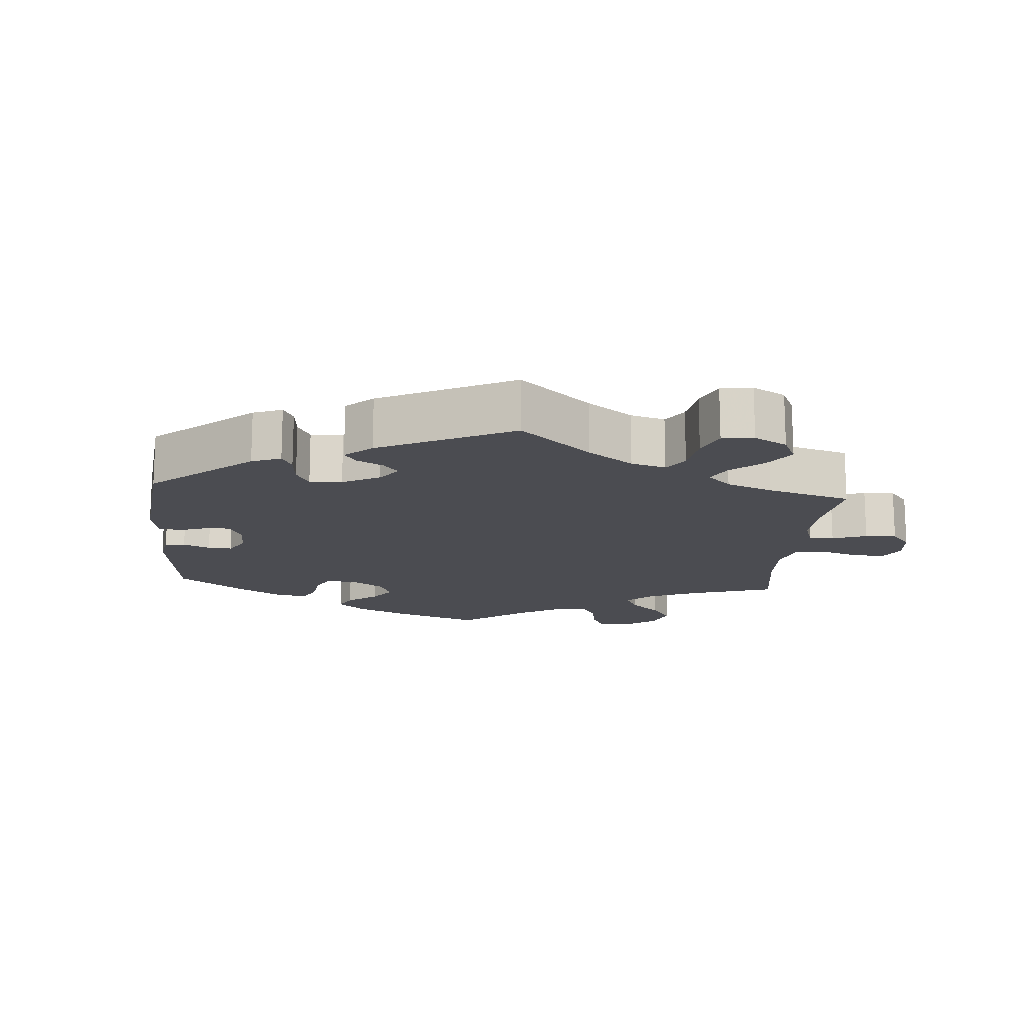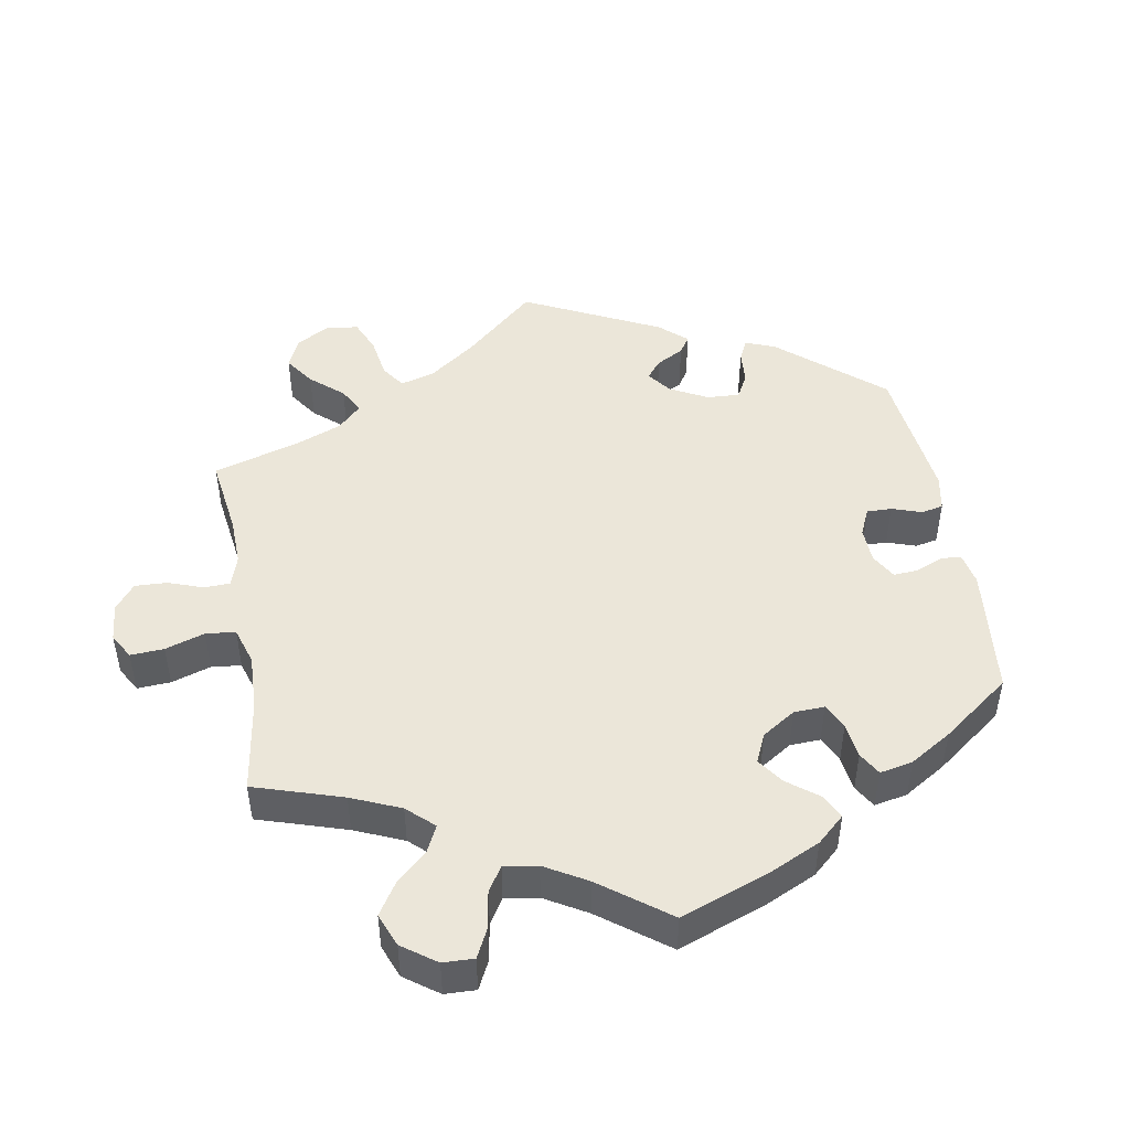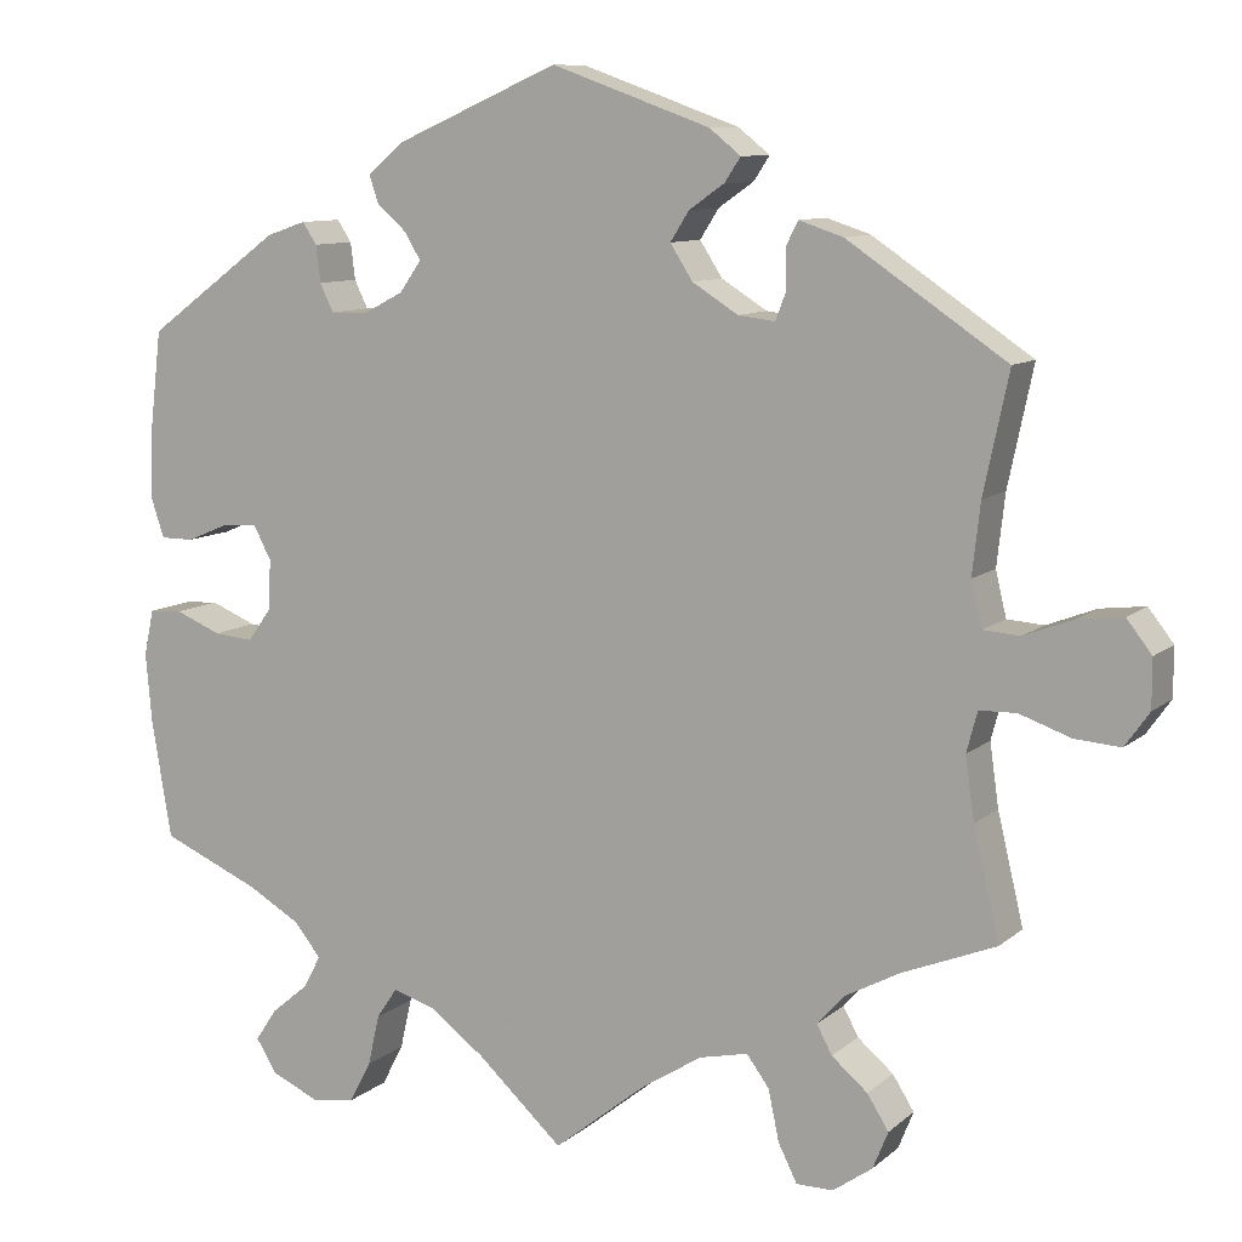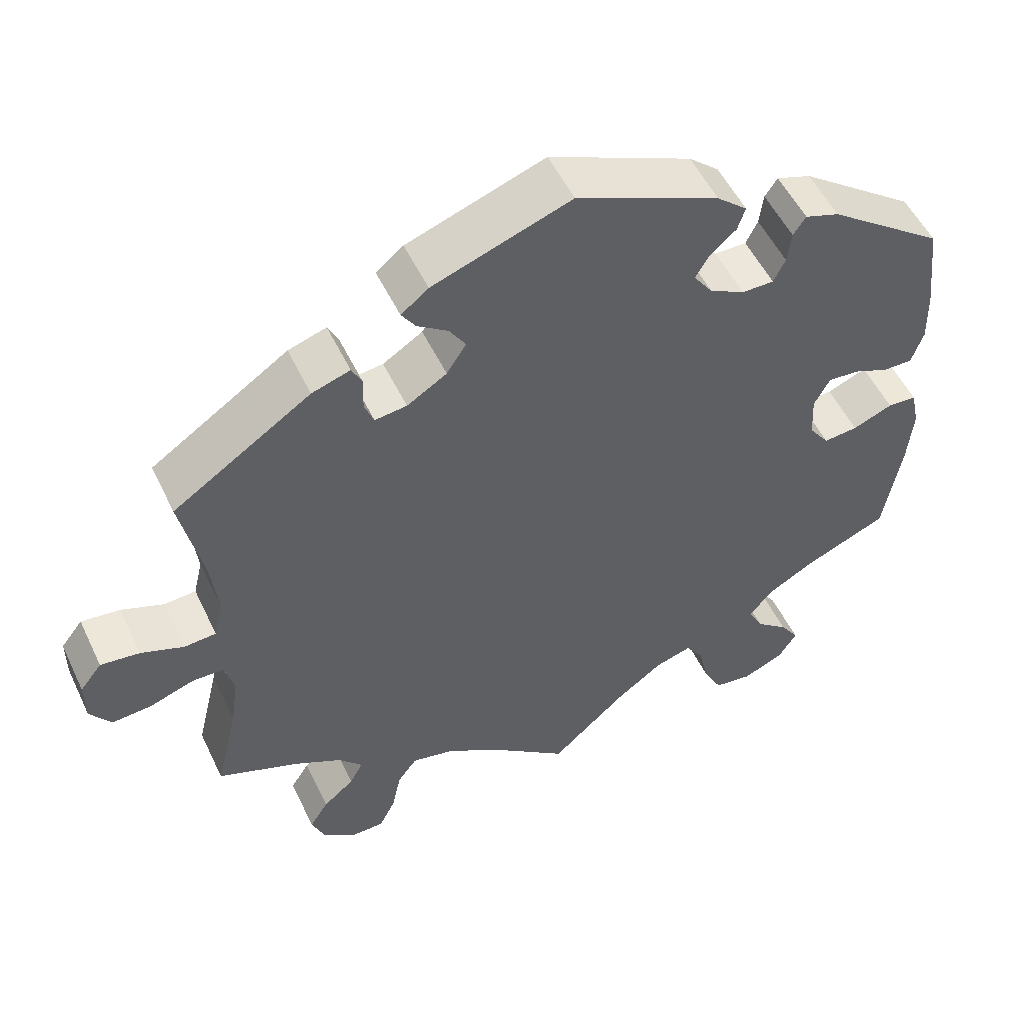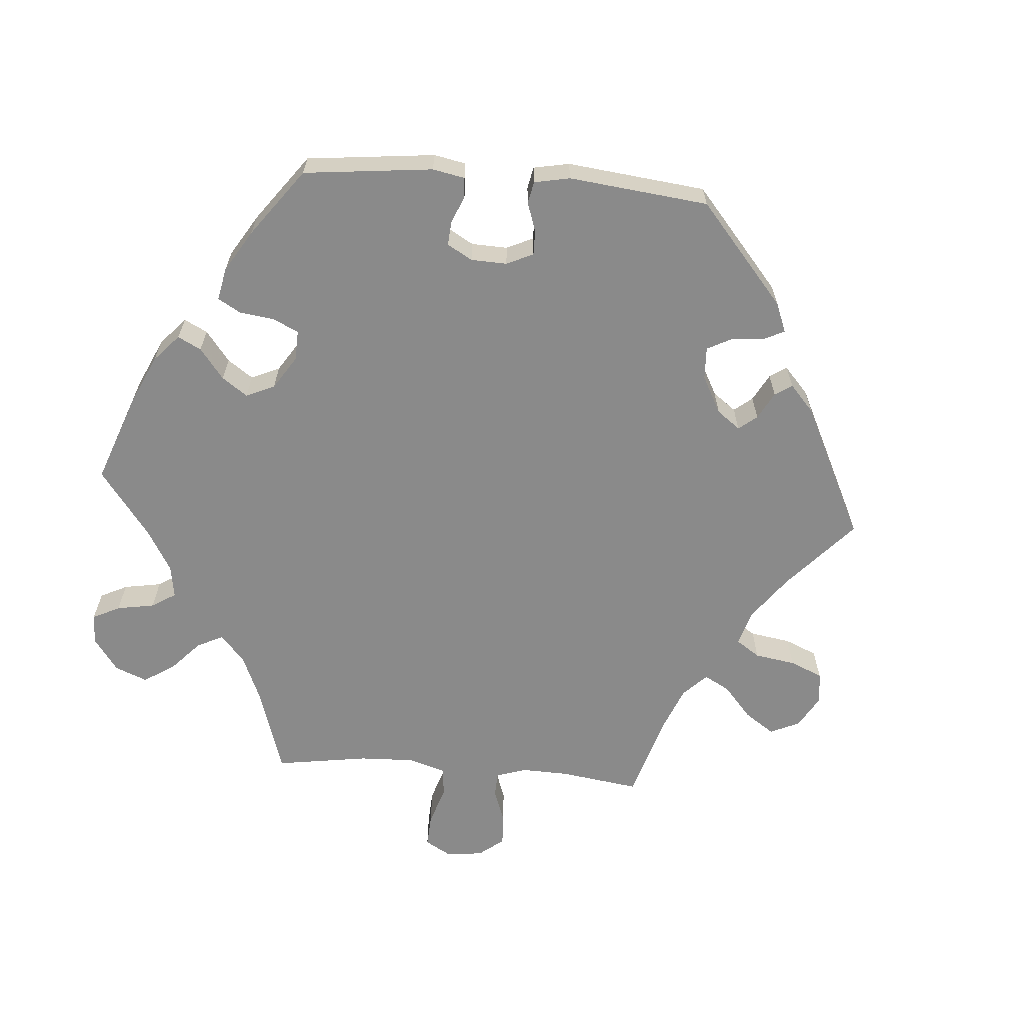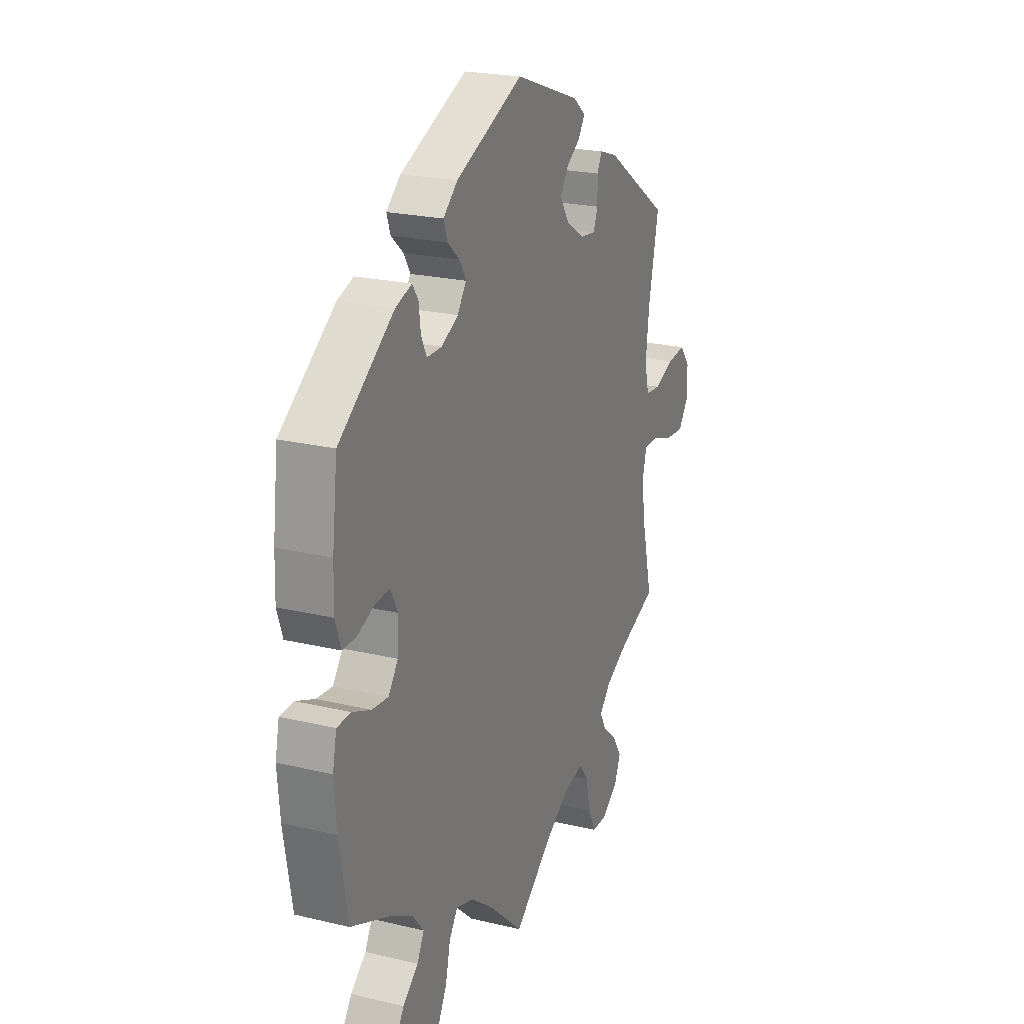
<metadata>
{"format":"obj","ext":"obj","renderer":"f3d","projection":"perspective","resolution":1024,"background":"white","views":[{"elev":-15.4,"azim":55.4,"up":"+Y"},{"elev":47.4,"azim":-129.9,"up":"+Y"},{"elev":9.7,"azim":27.1,"up":"+Z"},{"elev":52.9,"azim":154.9,"up":"+Z"},{"elev":-63.5,"azim":-34.6,"up":"+Y"},{"elev":22.3,"azim":-67.4,"up":"+Z"}]}
</metadata>
<code>
v 0.396 0.07 -0.331
v 0.336 0.07 -0.363
v 0.305 0.07 -0.397
v 0.322 0.07 -0.429
v 0.362 0.07 -0.463
v 0.386 0.07 -0.501
v 0.369 0.07 -0.543
v 0.325 0.07 -0.574
v 0.284 0.07 -0.574
v 0.263 0.07 -0.532
v 0.251 0.07 -0.475
v 0.226 0.07 -0.441
v 0.172 0.07 -0.453
v 0.105 0.07 -0.495
v 0.001 0.07 -0.578
v -0.095 0.07 -0.49
v -0.155 0.07 -0.445
v -0.203 0.07 -0.43
v -0.226 0.07 -0.464
v -0.239 0.07 -0.521
v -0.263 0.07 -0.567
v -0.312 0.07 -0.574
v -0.365 0.07 -0.55
v -0.388 0.07 -0.513
v -0.364 0.07 -0.477
v -0.322 0.07 -0.442
v -0.303 0.07 -0.406
v -0.333 0.07 -0.369
v -0.392 0.07 -0.335
v -0.501 0.07 -0.288
v -0.523 0.07 -0.158
v -0.53 0.07 -0.079
v -0.519 0.07 -0.028
v -0.482 0.07 -0.026
v -0.431 0.07 -0.047
v -0.387 0.07 -0.051
v -0.361 0.07 -0.015
v -0.358 0.07 0.041
v -0.378 0.07 0.079
v -0.418 0.07 0.076
v -0.464 0.07 0.057
v -0.501 0.07 0.057
v -0.516 0.07 0.102
v -0.514 0.07 0.171
v -0.5 0.07 0.289
v -0.351 0.07 0.398
v -0.307 0.07 0.413
v -0.291 0.07 0.389
v -0.286 0.07 0.348
v -0.271 0.07 0.317
v -0.23 0.07 0.317
v -0.185 0.07 0.341
v -0.161 0.07 0.375
v -0.179 0.07 0.405
v -0.212 0.07 0.434
v -0.222 0.07 0.464
v -0.183 0.07 0.498
v 0 0.07 0.578
v 0.177 0.07 0.515
v 0.212 0.07 0.487
v 0.194 0.07 0.46
v 0.155 0.07 0.433
v 0.134 0.07 0.4
v 0.159 0.07 0.361
v 0.21 0.07 0.329
v 0.251 0.07 0.324
v 0.263 0.07 0.355
v 0.262 0.07 0.399
v 0.275 0.07 0.425
v 0.324 0.07 0.409
v 0.501 0.07 0.29
v 0.473 0.07 0.158
v 0.464 0.07 0.079
v 0.476 0.07 0.029
v 0.517 0.07 0.026
v 0.572 0.07 0.047
v 0.622 0.07 0.053
v 0.65 0.07 0.017
v 0.65 0.07 -0.037
v 0.623 0.07 -0.075
v 0.572 0.07 -0.071
v 0.515 0.07 -0.051
v 0.474 0.07 -0.052
v 0.462 0.07 -0.097
v 0.472 0.07 -0.167
v 0.501 0.07 -0.289
v 0.396 0 -0.331
v 0.336 0 -0.363
v 0.305 0 -0.397
v 0.322 0 -0.429
v 0.362 0 -0.463
v 0.386 0 -0.501
v 0.369 0 -0.543
v 0.325 0 -0.574
v 0.284 0 -0.574
v 0.263 0 -0.532
v 0.251 0 -0.475
v 0.226 0 -0.441
v 0.172 0 -0.453
v 0.105 0 -0.495
v 0.001 0 -0.578
v -0.095 0 -0.49
v -0.155 0 -0.445
v -0.203 0 -0.43
v -0.226 0 -0.464
v -0.239 0 -0.521
v -0.263 0 -0.567
v -0.312 0 -0.574
v -0.365 0 -0.55
v -0.388 0 -0.513
v -0.364 0 -0.477
v -0.322 0 -0.442
v -0.303 0 -0.406
v -0.333 0 -0.369
v -0.392 0 -0.335
v -0.501 0 -0.288
v -0.523 0 -0.158
v -0.53 0 -0.079
v -0.519 0 -0.028
v -0.482 0 -0.026
v -0.431 0 -0.047
v -0.387 0 -0.051
v -0.361 0 -0.015
v -0.358 0 0.041
v -0.378 0 0.079
v -0.418 0 0.076
v -0.464 0 0.057
v -0.501 0 0.057
v -0.516 0 0.102
v -0.514 0 0.171
v -0.5 0 0.289
v -0.351 0 0.398
v -0.307 0 0.413
v -0.291 0 0.389
v -0.286 0 0.348
v -0.271 0 0.317
v -0.23 0 0.317
v -0.185 0 0.341
v -0.161 0 0.375
v -0.179 0 0.405
v -0.212 0 0.434
v -0.222 0 0.464
v -0.183 0 0.498
v 0 0 0.578
v 0.177 0 0.515
v 0.212 0 0.487
v 0.194 0 0.46
v 0.155 0 0.433
v 0.134 0 0.4
v 0.159 0 0.361
v 0.21 0 0.329
v 0.251 0 0.324
v 0.263 0 0.355
v 0.262 0 0.399
v 0.275 0 0.425
v 0.324 0 0.409
v 0.501 0 0.29
v 0.473 0 0.158
v 0.464 0 0.079
v 0.476 0 0.029
v 0.517 0 0.026
v 0.572 0 0.047
v 0.622 0 0.053
v 0.65 0 0.017
v 0.65 0 -0.037
v 0.623 0 -0.075
v 0.572 0 -0.071
v 0.515 0 -0.051
v 0.474 0 -0.052
v 0.462 0 -0.097
v 0.472 0 -0.167
v 0.501 0 -0.289
f 85 86 1
f 84 85 1 2
f 83 84 2 3
f 79 80 81 82
f 79 82 83
f 78 79 83
f 75 76 77 78
f 75 78 83
f 74 75 83
f 73 74 83 3
f 69 70 71 72
f 67 68 69 72
f 66 67 72 73
f 65 66 73 3
f 59 60 61 62
f 59 62 63
f 58 59 63
f 57 58 63 64
f 54 55 56 57
f 53 54 57 64
f 46 47 48 49
f 46 49 50
f 45 46 50
f 44 45 50 51
f 40 41 42 43
f 39 40 43 44
f 32 33 34 35
f 32 35 36
f 29 30 31 32
f 28 29 32 36
f 27 28 36 37
f 23 24 25 26
f 23 26 27
f 22 23 27
f 19 20 21 22
f 18 19 22 27
f 14 15 16
f 13 14 16 17
f 12 13 17 18
f 8 9 10 11
f 8 11 12
f 7 8 12
f 4 5 6 7
f 3 4 7 12
f 52 53 64 65
f 51 52 65 3
f 39 44 51
f 38 39 51 3
f 18 27 37 38
f 3 12 18 38
f 87 172 171
f 88 87 171 170
f 89 88 170 169
f 168 167 166 165
f 169 168 165
f 169 165 164
f 164 163 162 161
f 169 164 161
f 169 161 160
f 89 169 160 159
f 158 157 156 155
f 158 155 154 153
f 159 158 153 152
f 89 159 152 151
f 148 147 146 145
f 149 148 145
f 149 145 144
f 150 149 144 143
f 143 142 141 140
f 150 143 140 139
f 135 134 133 132
f 136 135 132
f 136 132 131
f 137 136 131 130
f 129 128 127 126
f 130 129 126 125
f 121 120 119 118
f 122 121 118
f 118 117 116 115
f 122 118 115 114
f 123 122 114 113
f 112 111 110 109
f 113 112 109
f 113 109 108
f 108 107 106 105
f 113 108 105 104
f 102 101 100
f 103 102 100 99
f 104 103 99 98
f 97 96 95 94
f 98 97 94
f 98 94 93
f 93 92 91 90
f 98 93 90 89
f 151 150 139 138
f 89 151 138 137
f 137 130 125
f 89 137 125 124
f 124 123 113 104
f 124 104 98 89
f 1 87 88 2
f 2 88 89 3
f 3 89 90 4
f 4 90 91 5
f 5 91 92 6
f 6 92 93 7
f 7 93 94 8
f 8 94 95 9
f 9 95 96 10
f 10 96 97 11
f 11 97 98 12
f 12 98 99 13
f 13 99 100 14
f 14 100 101 15
f 15 101 102 16
f 16 102 103 17
f 17 103 104 18
f 18 104 105 19
f 19 105 106 20
f 20 106 107 21
f 21 107 108 22
f 22 108 109 23
f 23 109 110 24
f 24 110 111 25
f 25 111 112 26
f 26 112 113 27
f 27 113 114 28
f 28 114 115 29
f 29 115 116 30
f 30 116 117 31
f 31 117 118 32
f 32 118 119 33
f 33 119 120 34
f 34 120 121 35
f 35 121 122 36
f 36 122 123 37
f 37 123 124 38
f 38 124 125 39
f 39 125 126 40
f 40 126 127 41
f 41 127 128 42
f 42 128 129 43
f 43 129 130 44
f 44 130 131 45
f 45 131 132 46
f 46 132 133 47
f 47 133 134 48
f 48 134 135 49
f 49 135 136 50
f 50 136 137 51
f 51 137 138 52
f 52 138 139 53
f 53 139 140 54
f 54 140 141 55
f 55 141 142 56
f 56 142 143 57
f 57 143 144 58
f 58 144 145 59
f 59 145 146 60
f 60 146 147 61
f 61 147 148 62
f 62 148 149 63
f 63 149 150 64
f 64 150 151 65
f 65 151 152 66
f 66 152 153 67
f 67 153 154 68
f 68 154 155 69
f 69 155 156 70
f 70 156 157 71
f 71 157 158 72
f 72 158 159 73
f 73 159 160 74
f 74 160 161 75
f 75 161 162 76
f 76 162 163 77
f 77 163 164 78
f 78 164 165 79
f 79 165 166 80
f 80 166 167 81
f 81 167 168 82
f 82 168 169 83
f 83 169 170 84
f 84 170 171 85
f 85 171 172 86
f 86 172 87 1

</code>
